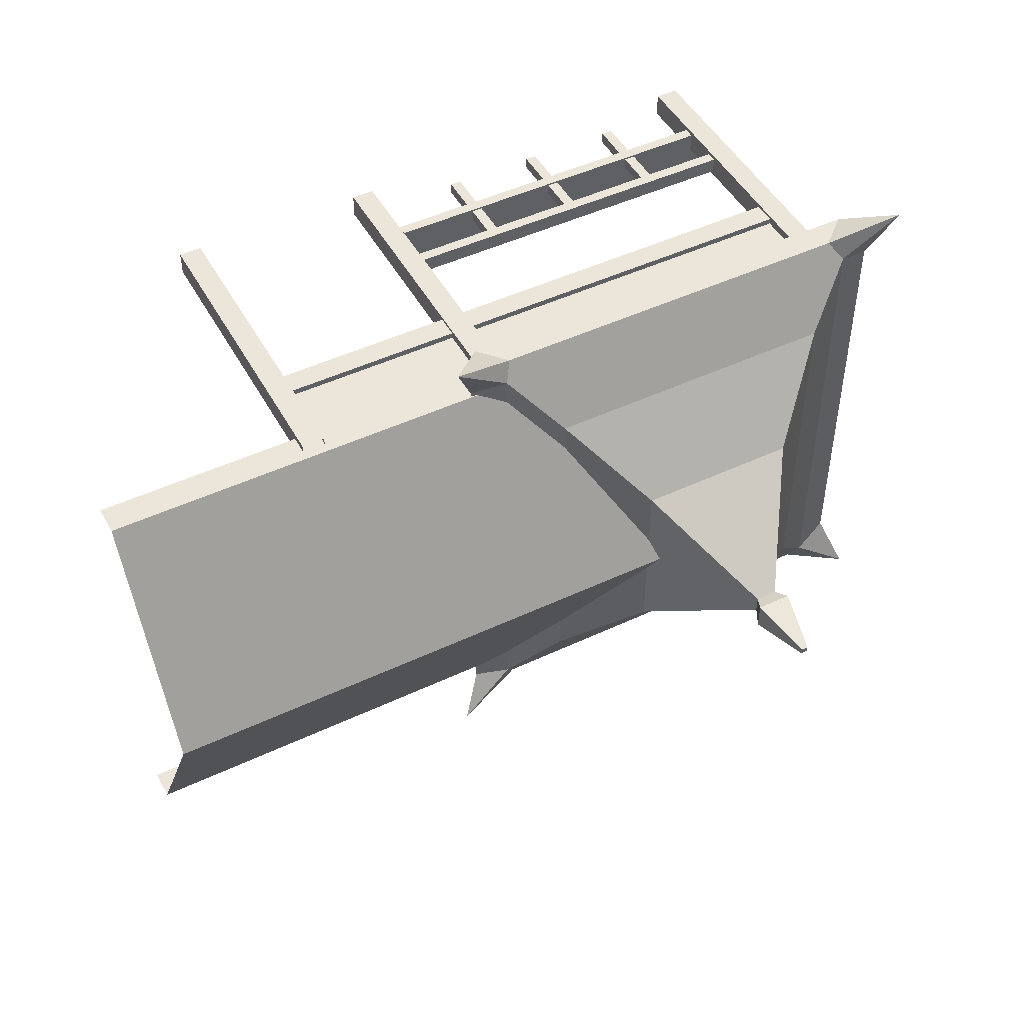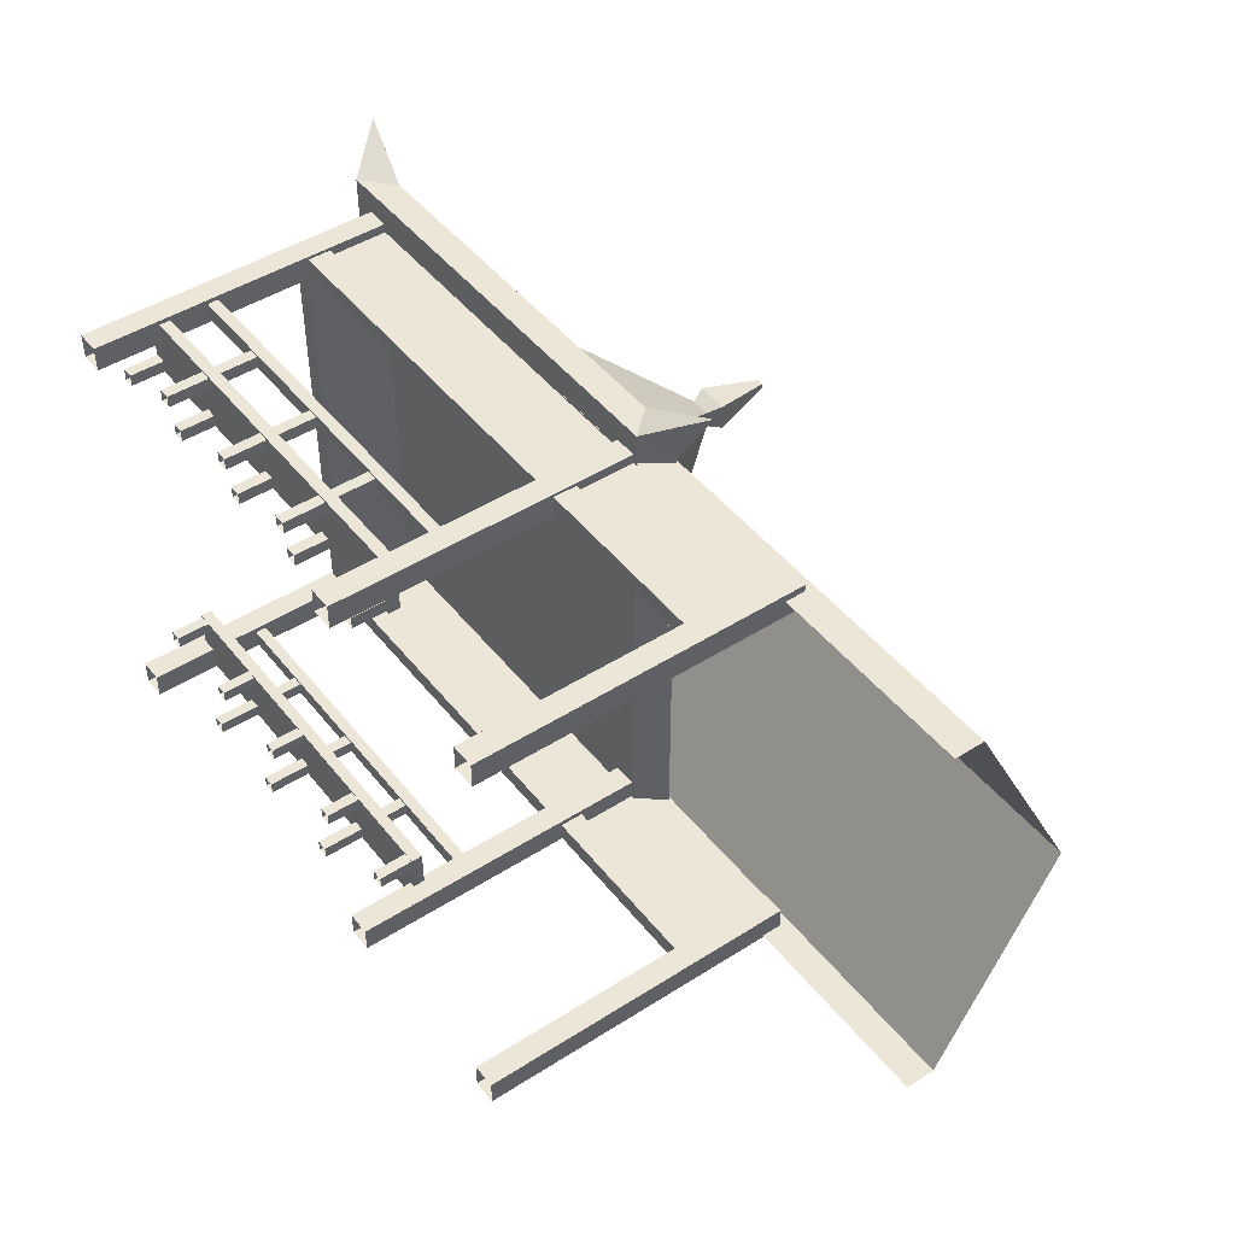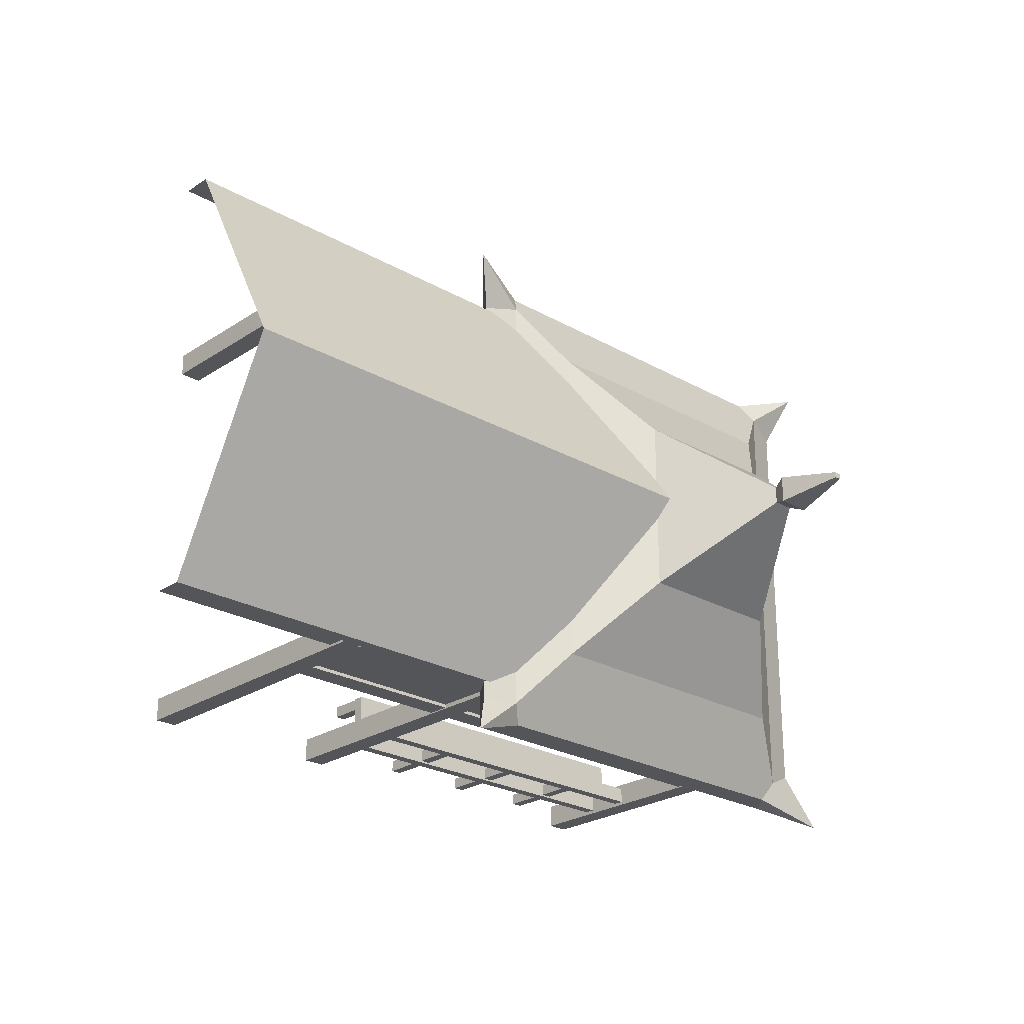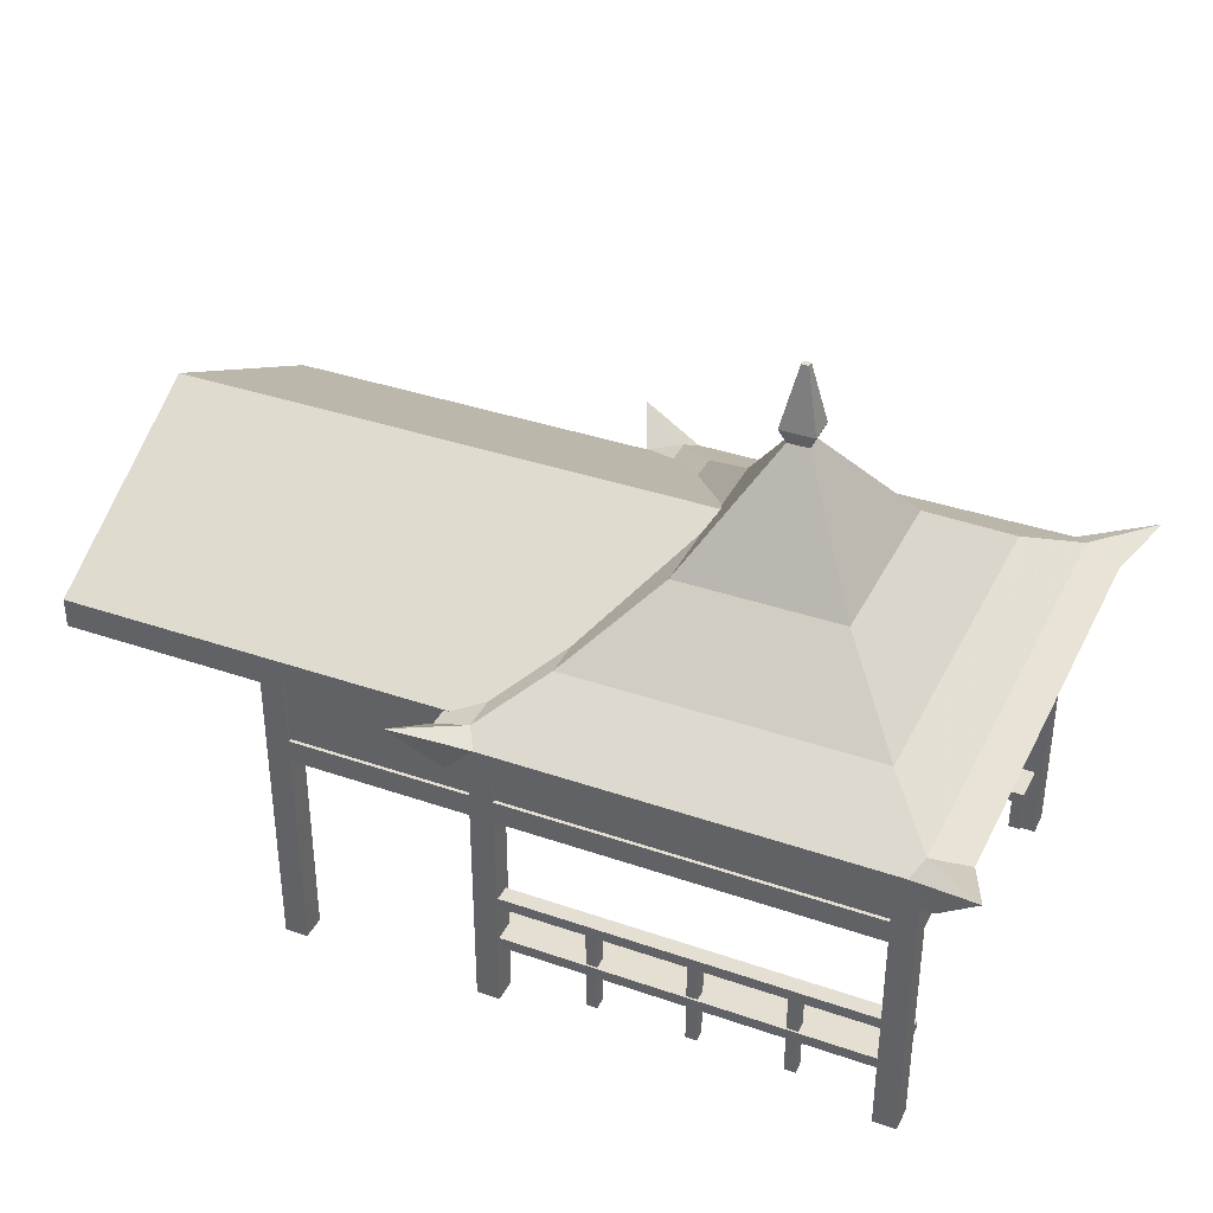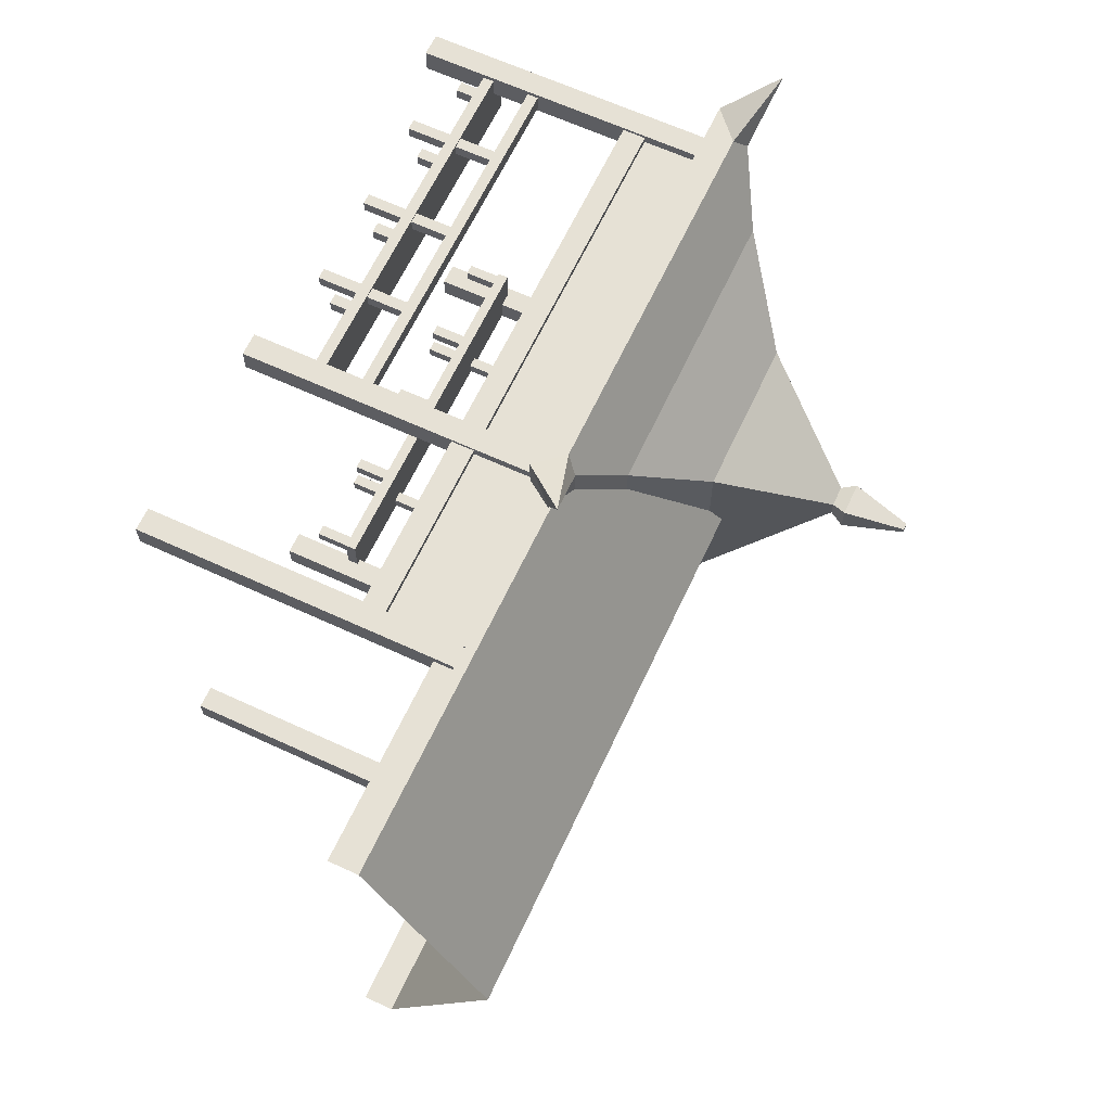
<metadata>
{"format":"obj","ext":"obj","renderer":"f3d","projection":"perspective","resolution":1024,"background":"white","views":[{"elev":48.1,"azim":152.2,"up":"+Z"},{"elev":46.2,"azim":53.9,"up":"+Z"},{"elev":-24.7,"azim":137.1,"up":"+Z"},{"elev":37.1,"azim":-156.0,"up":"+Y"},{"elev":64.2,"azim":115.0,"up":"+Z"}]}
</metadata>
<code>
g ZBrushPolyMesh3D
v 2.741 -3.358 -2.244
v 3.009 -3.358 -2.244
v 2.741 0.3445 -2.244
v 3.009 0.3445 -2.244
v 2.741 0.3445 -2.528
v 3.009 0.3445 -2.528
v 2.741 -3.358 -2.528
v 3.009 -3.358 -2.528
v 2.741 -3.358 2.668
v 3.009 -3.358 2.668
v 2.741 0.3445 2.668
v 3.009 0.3445 2.668
v 2.741 0.3445 2.383
v 3.009 0.3445 2.383
v 2.741 -3.358 2.383
v 3.009 -3.358 2.383
v -4.351 0.1176 2.933
v 0.6961 0.1176 2.933
v -4.843 0.6651 3.219
v 1.187 0.6651 3.219
v -4.843 0.6651 -3.219
v 1.187 0.6651 -3.219
v -4.351 0.1176 -2.933
v 0.6961 0.1176 -2.933
v 0.9194 0.4366 -0.05937
v -4.575 0.4366 -0.05937
v -4.351 0.1176 -0.05937
v 0.6961 0.1176 -0.05937
v -1.958 2.908 0.04024
v -1.835 0.4366 2.933
v -1.835 0.1176 2.933
v -1.835 0.1176 -0.05937
v -1.835 0.1176 -2.933
v -1.835 0.4366 -2.933
v -1.958 2.908 -0.159
v -1.712 2.908 0.04024
v -1.712 2.908 -0.159
v -0.07307 0.9274 -0.05197
v -3.585 0.9274 -0.05197
v -1.834 0.9274 2.012
v -1.834 0.9274 -2.036
v -3.585 0.9274 2.012
v -0.07307 0.9274 2.012
v -0.07307 0.9274 -2.036
v -3.585 0.9274 -2.036
v -2.771 1.654 -0.04917
v -1.834 1.654 1.03
v -2.771 1.654 1.03
v -0.8913 1.654 1.03
v -0.8913 1.654 -1.089
v -2.771 1.654 -1.089
v -0.8913 1.654 -0.04917
v -1.834 1.654 -1.089
v 0.508 0.5566 -0.05756
v -1.835 0.5566 -2.713
v -1.835 0.5566 2.708
v -4.164 0.5566 -0.05756
v -4.164 0.5566 2.708
v 0.508 0.5566 2.708
v 0.508 0.5566 -2.713
v -4.164 0.5566 -2.713
v -3.994 0.4366 2.933
v -4.575 0.4366 2.558
v 0.4122 0.4366 2.933
v 0.9194 0.4366 2.624
v 0.9194 0.4366 -2.706
v 0.3688 0.4366 -2.933
v -4.065 0.4366 -2.933
v -4.575 0.4366 -2.525
v -2.033 3.074 -0.2196
v -2.033 3.074 0.1008
v -1.637 3.074 0.1008
v -1.637 3.074 -0.2196
v -1.876 3.779 -0.09278
v -1.876 3.779 -0.02598
v -1.794 3.779 -0.02598
v -1.794 3.779 -0.09278
v -0.5758 0.1152 2.584
v 5.36 0.1152 2.584
v -0.5758 0.4595 2.584
v 5.36 0.4595 2.584
v -0.5758 0.4595 -2.501
v 5.36 0.4595 -2.501
v -0.5758 0.1152 -2.501
v 5.36 0.1152 -2.501
v -1.222 1.792 0.04153
v 5.36 1.792 0.04153
v 2.833 -0.8335 -2.301
v 2.833 -0.5658 -2.301
v -3.892 -0.8335 -2.301
v -3.892 -0.5658 -2.301
v -3.892 -0.8335 -2.516
v -3.892 -0.5658 -2.516
v 2.833 -0.8335 -2.516
v 2.833 -0.5658 -2.516
v -3.861 -0.8335 -2.283
v -3.861 -0.5658 -2.283
v -3.861 -0.8335 2.421
v -3.861 -0.5658 2.421
v -4.075 -0.8335 2.421
v -4.075 -0.5658 2.421
v -4.075 -0.8335 -2.283
v -4.075 -0.5658 -2.283
v 2.833 -0.8335 2.632
v 2.833 -0.5658 2.632
v -3.892 -0.8335 2.632
v -3.892 -0.5658 2.632
v -3.892 -0.8335 2.418
v -3.892 -0.5658 2.418
v 2.833 -0.8335 2.418
v 2.833 -0.5658 2.418
v 0.3875 -3.358 -2.244
v 0.6552 -3.358 -2.244
v 0.3875 0.3445 -2.244
v 0.6552 0.3445 -2.244
v 0.3875 0.3445 -2.528
v 0.6552 0.3445 -2.528
v 0.3875 -3.358 -2.528
v 0.6552 -3.358 -2.528
v 0.3875 -3.358 2.668
v 0.6552 -3.358 2.668
v 0.3875 0.3445 2.668
v 0.6552 0.3445 2.668
v 0.3875 0.3445 2.383
v 0.6552 0.3445 2.383
v 0.3875 -3.358 2.383
v 0.6552 -3.358 2.383
v -3.924 -0.6979 2.56
v 2.93 -0.6979 2.56
v -3.924 0.2652 2.56
v 2.93 0.2652 2.56
v -3.924 -0.6979 -2.476
v -3.924 0.2652 -2.476
v 2.961 -0.6979 -2.476
v 2.961 0.2652 -2.476
v -4.09 -3.358 2.668
v -3.823 -3.358 2.668
v -4.09 0.3445 2.668
v -3.823 0.3445 2.668
v -4.09 0.3445 2.383
v -3.823 0.3445 2.383
v -4.09 -3.358 2.383
v -3.823 -3.358 2.383
v -4.09 -3.358 -2.244
v -3.823 -3.358 -2.244
v -4.09 0.3445 -2.244
v -3.823 0.3445 -2.244
v -4.09 0.3445 -2.528
v -3.823 0.3445 -2.528
v -4.09 -3.358 -2.528
v -3.823 -3.358 -2.528
v -3.972 -3.004 -1.832
v -3.844 -3.004 -1.832
v -3.972 -2.52 -1.832
v -3.844 -2.52 -1.832
v -3.972 -2.52 -1.968
v -3.844 -2.52 -1.968
v -3.972 -3.004 -1.968
v -3.844 -3.004 -1.968
v -2.94 -3.004 -1.832
v -2.812 -3.004 -1.832
v -2.94 -2.52 -1.832
v -2.812 -2.52 -1.832
v -2.94 -2.52 -1.968
v -2.812 -2.52 -1.968
v -2.94 -3.004 -1.968
v -2.812 -3.004 -1.968
v -1.877 -3.004 -1.832
v -1.749 -3.004 -1.832
v -1.877 -2.52 -1.832
v -1.749 -2.52 -1.832
v -1.877 -2.52 -1.968
v -1.749 -2.52 -1.968
v -1.877 -3.004 -1.968
v -1.749 -3.004 -1.968
v 0.3157 -3.004 -1.832
v 0.4438 -3.004 -1.832
v 0.3157 -2.52 -1.832
v 0.4438 -2.52 -1.832
v 0.3157 -2.52 -1.968
v 0.4438 -2.52 -1.968
v 0.3157 -3.004 -1.968
v 0.4438 -3.004 -1.968
v -0.7358 -3.004 -1.832
v -0.6077 -3.004 -1.832
v -0.7358 -2.52 -1.832
v -0.6077 -2.52 -1.832
v -0.7358 -2.52 -1.968
v -0.6077 -2.52 -1.968
v -0.7358 -3.004 -1.968
v -0.6077 -3.004 -1.968
v -4.005 -2.484 -1.82
v -4.005 -2.613 -1.82
v 0.4505 -2.484 -1.82
v 0.4505 -2.613 -1.82
v 0.4505 -2.484 -2.486
v 0.4505 -2.613 -2.486
v -4.005 -2.484 -2.486
v -4.005 -2.613 -2.486
v -0.7317 -3.086 -2.328
v -0.6035 -3.086 -2.328
v -0.7317 -2.015 -2.328
v -0.6035 -2.015 -2.328
v -0.7317 -2.015 -2.465
v -0.6035 -2.015 -2.465
v -0.7317 -3.086 -2.465
v -0.6035 -3.086 -2.465
v -1.862 -3.086 -2.328
v -1.734 -3.086 -2.328
v -1.862 -2.015 -2.328
v -1.734 -2.015 -2.328
v -1.862 -2.015 -2.465
v -1.734 -2.015 -2.465
v -1.862 -3.086 -2.465
v -1.734 -3.086 -2.465
v -2.958 -3.086 -2.328
v -2.83 -3.086 -2.328
v -2.958 -2.015 -2.328
v -2.83 -2.015 -2.328
v -2.958 -2.015 -2.465
v -2.83 -2.015 -2.465
v -2.958 -3.086 -2.465
v -2.83 -3.086 -2.465
v -4.005 -1.918 -2.301
v -4.005 -2.046 -2.301
v 0.4505 -1.918 -2.301
v 0.4505 -2.046 -2.301
v 0.4505 -1.918 -2.488
v 0.4505 -2.046 -2.488
v -4.005 -1.918 -2.488
v -4.005 -2.046 -2.488
v 0.4182 -3.004 1.963
v 0.2901 -3.004 1.963
v 0.4182 -2.52 1.963
v 0.2901 -2.52 1.963
v 0.4182 -2.52 2.099
v 0.2901 -2.52 2.099
v 0.4182 -3.004 2.099
v 0.2901 -3.004 2.099
v -0.6144 -3.004 1.963
v -0.7425 -3.004 1.963
v -0.6144 -2.52 1.963
v -0.7425 -2.52 1.963
v -0.6144 -2.52 2.099
v -0.7425 -2.52 2.099
v -0.6144 -3.004 2.099
v -0.7425 -3.004 2.099
v -1.677 -3.004 1.963
v -1.805 -3.004 1.963
v -1.677 -2.52 1.963
v -1.805 -2.52 1.963
v -1.677 -2.52 2.099
v -1.805 -2.52 2.099
v -1.677 -3.004 2.099
v -1.805 -3.004 2.099
v -3.87 -3.004 1.963
v -3.998 -3.004 1.963
v -3.87 -2.52 1.963
v -3.998 -2.52 1.963
v -3.87 -2.52 2.099
v -3.998 -2.52 2.099
v -3.87 -3.004 2.099
v -3.998 -3.004 2.099
v -2.818 -3.004 1.963
v -2.946 -3.004 1.963
v -2.818 -2.52 1.963
v -2.946 -2.52 1.963
v -2.818 -2.52 2.099
v -2.946 -2.52 2.099
v -2.818 -3.004 2.099
v -2.946 -3.004 2.099
v 0.4505 -2.484 1.951
v 0.4505 -2.613 1.951
v -4.005 -2.484 1.951
v -4.005 -2.613 1.951
v -4.005 -2.484 2.617
v -4.005 -2.613 2.617
v 0.4505 -2.484 2.617
v 0.4505 -2.613 2.617
v -2.823 -3.086 2.459
v -2.951 -3.086 2.459
v -2.823 -2.015 2.459
v -2.951 -2.015 2.459
v -2.823 -2.015 2.595
v -2.951 -2.015 2.595
v -2.823 -3.086 2.595
v -2.951 -3.086 2.595
v -1.692 -3.086 2.459
v -1.82 -3.086 2.459
v -1.692 -2.015 2.459
v -1.82 -2.015 2.459
v -1.692 -2.015 2.595
v -1.82 -2.015 2.595
v -1.692 -3.086 2.595
v -1.82 -3.086 2.595
v -0.5963 -3.086 2.459
v -0.7244 -3.086 2.459
v -0.5963 -2.015 2.459
v -0.7244 -2.015 2.459
v -0.5963 -2.015 2.595
v -0.7244 -2.015 2.595
v -0.5963 -3.086 2.595
v -0.7244 -3.086 2.595
v 0.4505 -1.918 2.432
v 0.4505 -2.046 2.432
v -4.005 -1.918 2.432
v -4.005 -2.046 2.432
v -4.005 -1.918 2.619
v -4.005 -2.046 2.619
v 0.4505 -1.918 2.619
v 0.4505 -2.046 2.619
f 1 2 4 3
f 5 6 8 7
f 2 8 6 4
f 7 1 3 5
f 9 10 12 11
f 13 14 16 15
f 10 16 14 12
f 15 9 11 13
f 64 18 20
f 36 49 52
f 34 67 24 33
f 32 28 18 31
f 18 65 20
f 27 17 63 26
f 37 50 53
f 23 27 26 69
f 33 24 28 32
f 66 24 22
f 37 36 52
f 58 62 30 56
f 17 31 30 62
f 27 32 31 17
f 23 33 32 27
f 23 68 34 33
f 26 57 61 69
f 35 37 53
f 74 75 76 77
f 19 58 63
f 59 64 20
f 37 52 50
f 68 61 55 34
f 38 43 59 54
f 41 44 60 55
f 42 40 47 48
f 45 39 46 51
f 39 42 48 46
f 40 43 49 47
f 44 38 54 60
f 41 45 51 53
f 52 49 43 38
f 53 50 44 41
f 50 52 38 44
f 48 47 29
f 51 46 35
f 46 29 35
f 47 36 29
f 46 48 29
f 47 49 36
f 53 51 35
f 58 56 40 42
f 61 57 39 45
f 57 58 42 39
f 56 59 43 40
f 55 61 45 41
f 65 59 20
f 55 60 67 34
f 60 66 22
f 19 62 58
f 17 62 19
f 63 17 19
f 63 58 57 26
f 30 64 59 56
f 31 18 64 30
f 18 28 25 65
f 54 59 65 25
f 60 54 25 66
f 25 28 24 66
f 67 60 22
f 24 67 22
f 21 68 23
f 21 61 68
f 69 61 21
f 23 69 21
f 35 29 71 70
f 29 36 72 71
f 36 37 73 72
f 37 35 70 73
f 70 71 75 74
f 71 72 76 75
f 72 73 77 76
f 73 70 74 77
f 78 79 81 80
f 80 81 87 86
f 82 83 85 84
f 86 87 83 82
f 88 89 91 90
f 92 93 95 94
f 89 95 93 91
f 94 88 90 92
f 96 97 99 98
f 100 101 103 102
f 97 103 101 99
f 102 96 98 100
f 104 105 107 106
f 108 109 111 110
f 105 111 109 107
f 110 104 106 108
f 112 113 115 114
f 116 117 119 118
f 113 119 117 115
f 118 112 114 116
f 120 121 123 122
f 124 125 127 126
f 121 127 125 123
f 126 120 122 124
f 128 129 131 130
f 128 130 133 132
f 132 133 135 134
f 136 137 139 138
f 140 141 143 142
f 137 143 141 139
f 142 136 138 140
f 144 145 147 146
f 148 149 151 150
f 145 151 149 147
f 150 144 146 148
f 152 153 155 154
f 156 157 159 158
f 153 159 157 155
f 158 152 154 156
f 154 155 157 156
f 160 161 163 162
f 164 165 167 166
f 161 167 165 163
f 166 160 162 164
f 162 163 165 164
f 168 169 171 170
f 172 173 175 174
f 169 175 173 171
f 174 168 170 172
f 170 171 173 172
f 176 177 179 178
f 180 181 183 182
f 177 183 181 179
f 182 176 178 180
f 178 179 181 180
f 184 185 187 186
f 188 189 191 190
f 185 191 189 187
f 190 184 186 188
f 186 187 189 188
f 192 193 195 194
f 196 197 199 198
f 193 199 197 195
f 198 192 194 196
f 194 195 197 196
f 193 192 198 199
f 200 201 203 202
f 204 205 207 206
f 201 207 205 203
f 206 200 202 204
f 202 203 205 204
f 208 209 211 210
f 212 213 215 214
f 209 215 213 211
f 214 208 210 212
f 210 211 213 212
f 216 217 219 218
f 220 221 223 222
f 217 223 221 219
f 222 216 218 220
f 218 219 221 220
f 224 225 227 226
f 228 229 231 230
f 225 231 229 227
f 230 224 226 228
f 226 227 229 228
f 232 233 235 234
f 236 237 239 238
f 233 239 237 235
f 238 232 234 236
f 234 235 237 236
f 240 241 243 242
f 244 245 247 246
f 241 247 245 243
f 246 240 242 244
f 242 243 245 244
f 248 249 251 250
f 252 253 255 254
f 249 255 253 251
f 254 248 250 252
f 250 251 253 252
f 256 257 259 258
f 260 261 263 262
f 257 263 261 259
f 262 256 258 260
f 258 259 261 260
f 264 265 267 266
f 268 269 271 270
f 265 271 269 267
f 270 264 266 268
f 266 267 269 268
f 272 273 275 274
f 276 277 279 278
f 273 279 277 275
f 278 272 274 276
f 274 275 277 276
f 273 272 278 279
f 280 281 283 282
f 284 285 287 286
f 281 287 285 283
f 286 280 282 284
f 282 283 285 284
f 288 289 291 290
f 292 293 295 294
f 289 295 293 291
f 294 288 290 292
f 290 291 293 292
f 296 297 299 298
f 300 301 303 302
f 297 303 301 299
f 302 296 298 300
f 298 299 301 300
f 304 305 307 306
f 308 309 311 310
f 305 311 309 307
f 310 304 306 308
f 306 307 309 308

</code>
